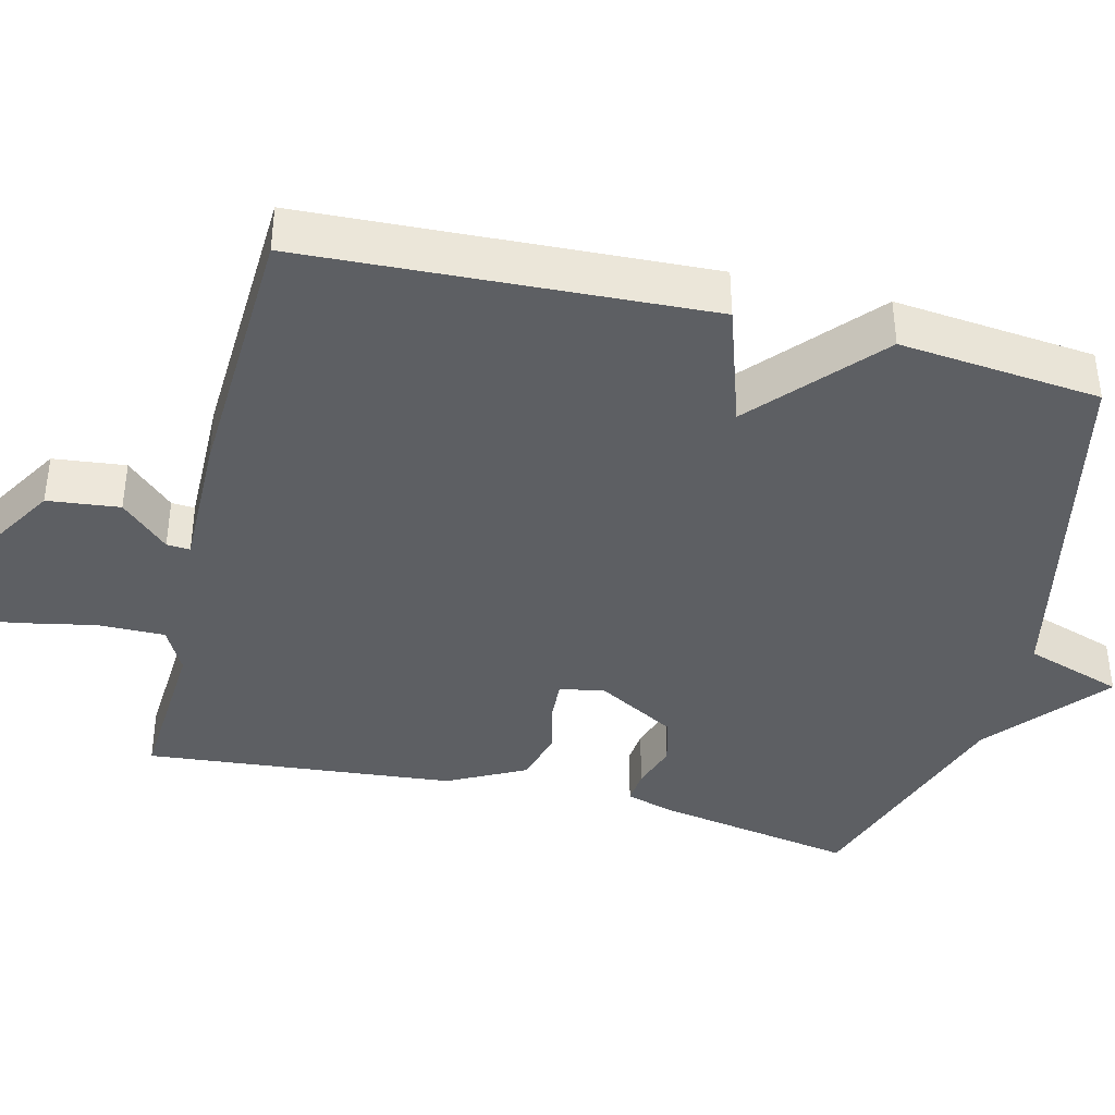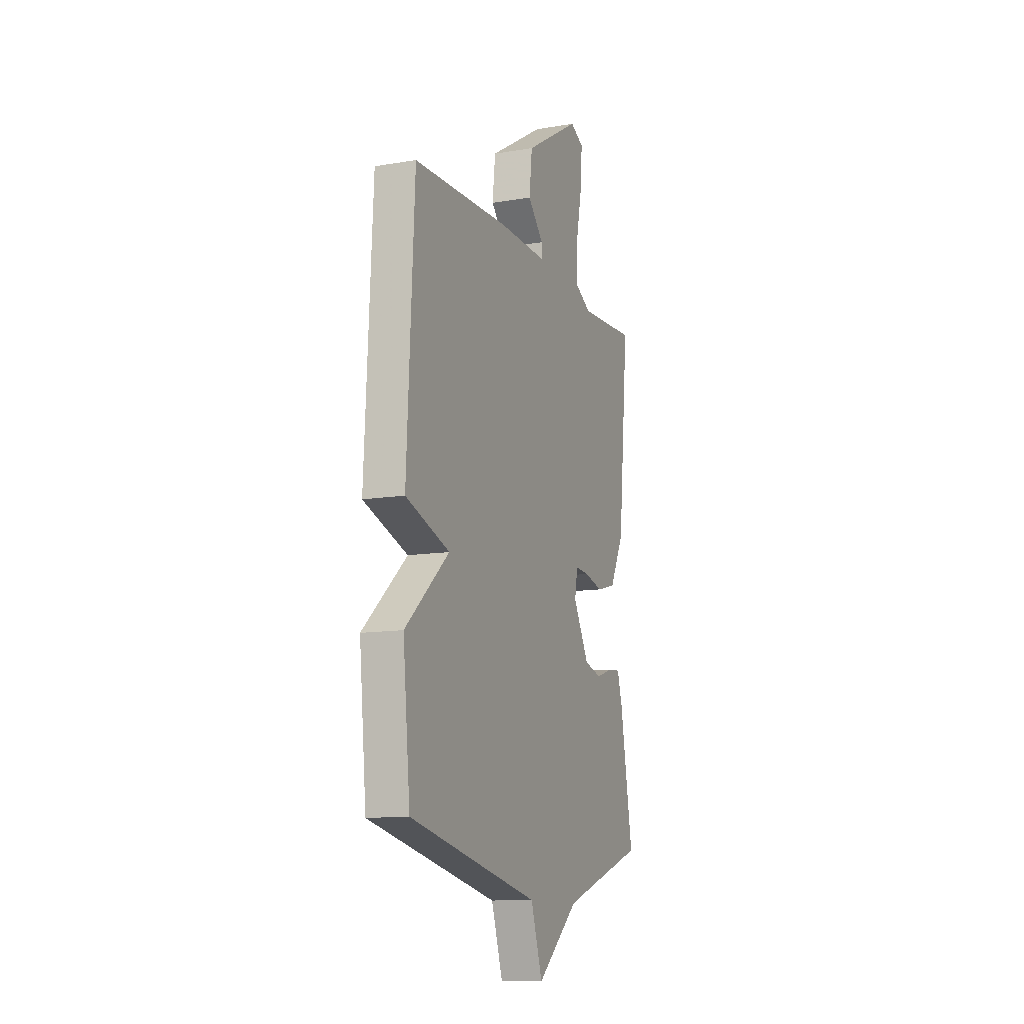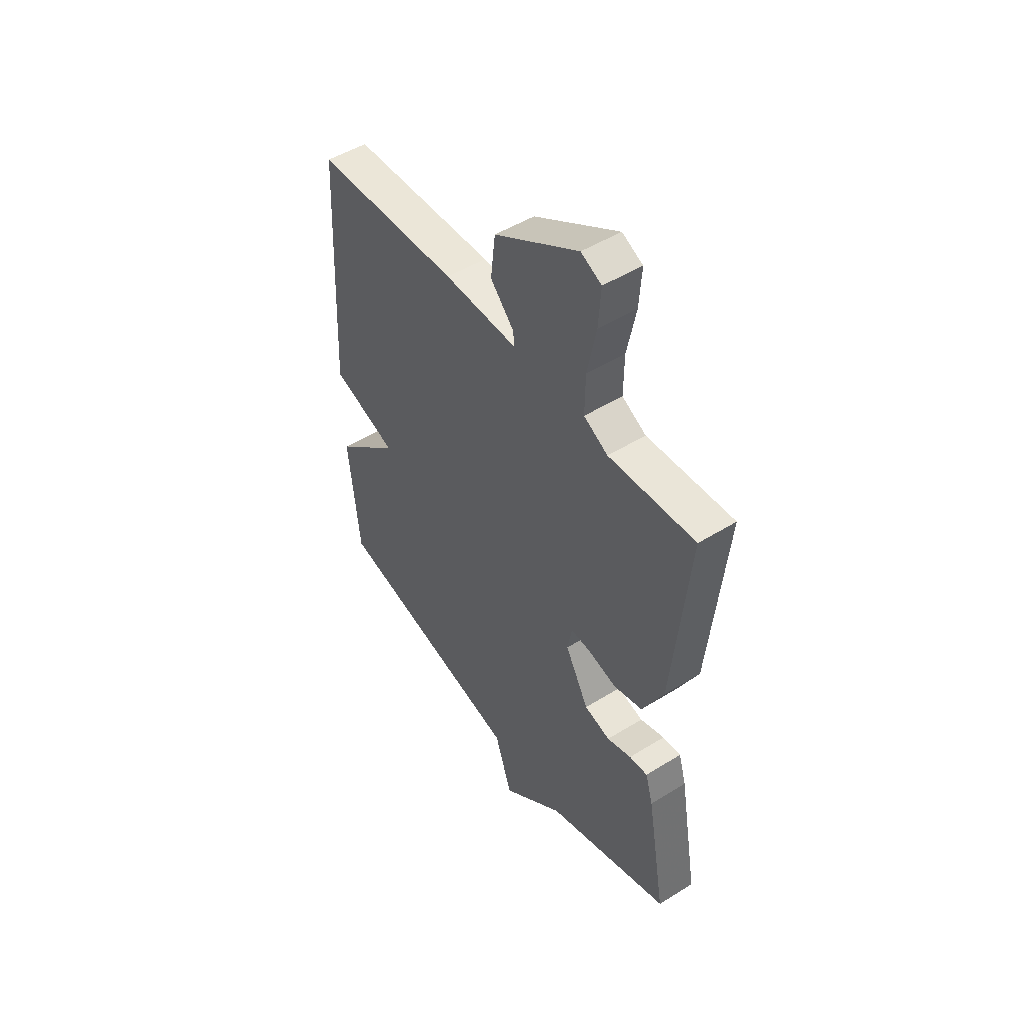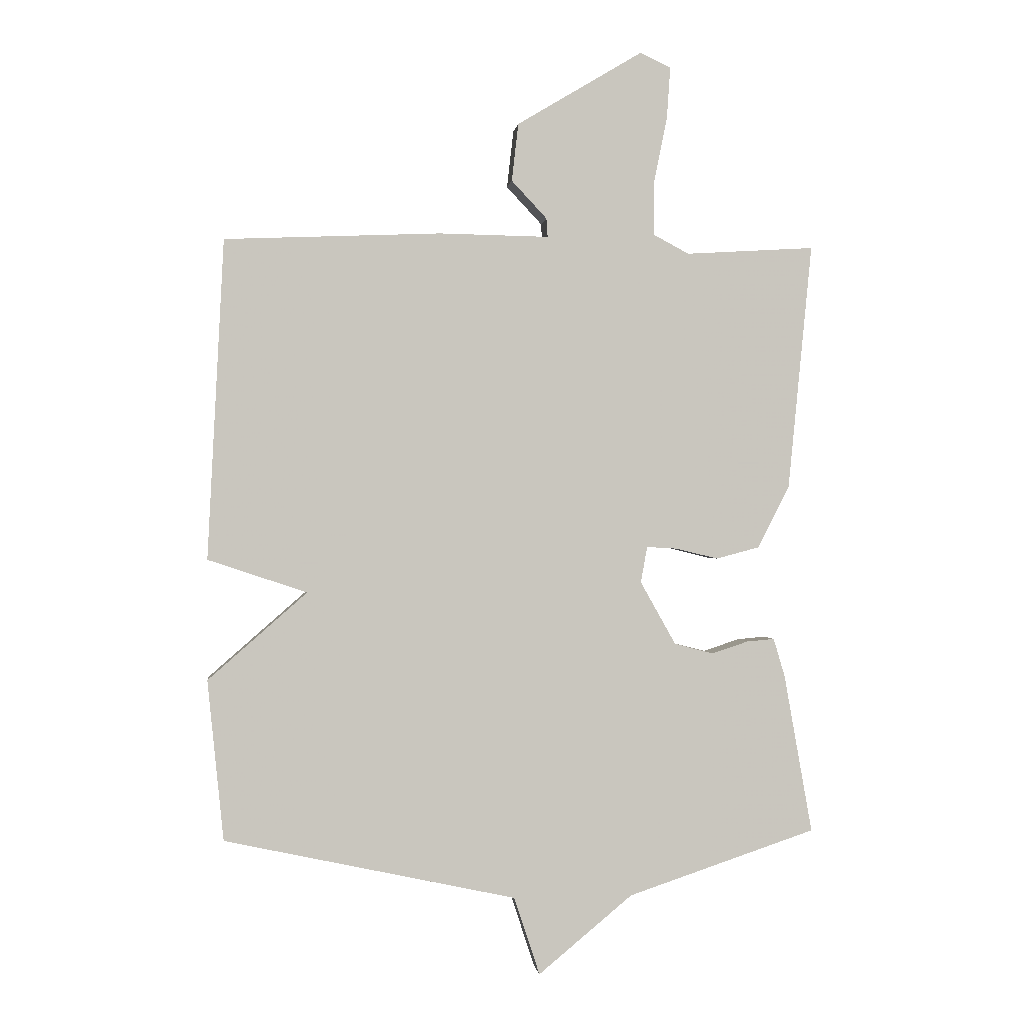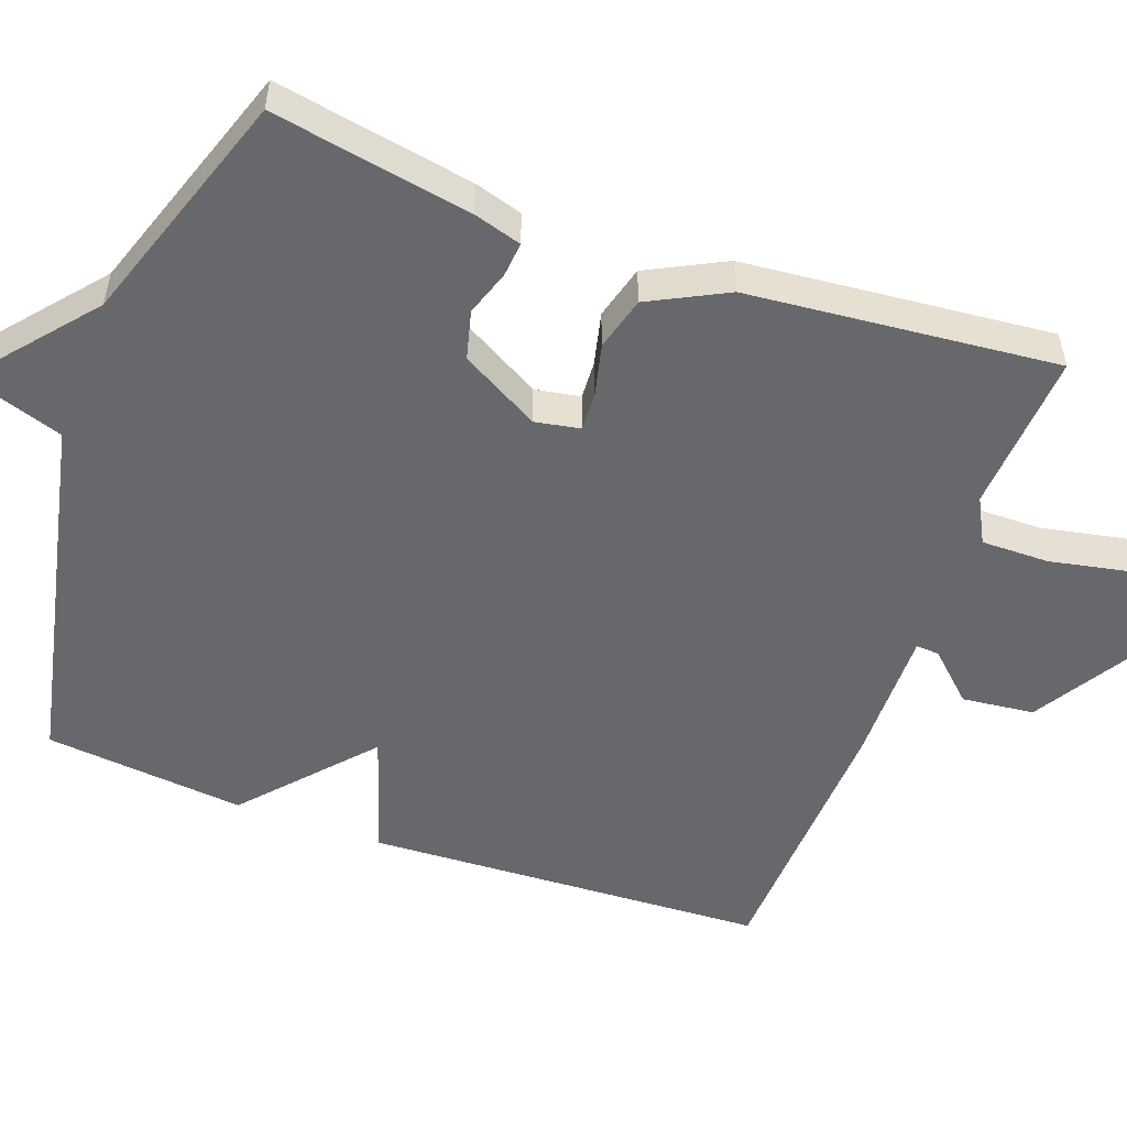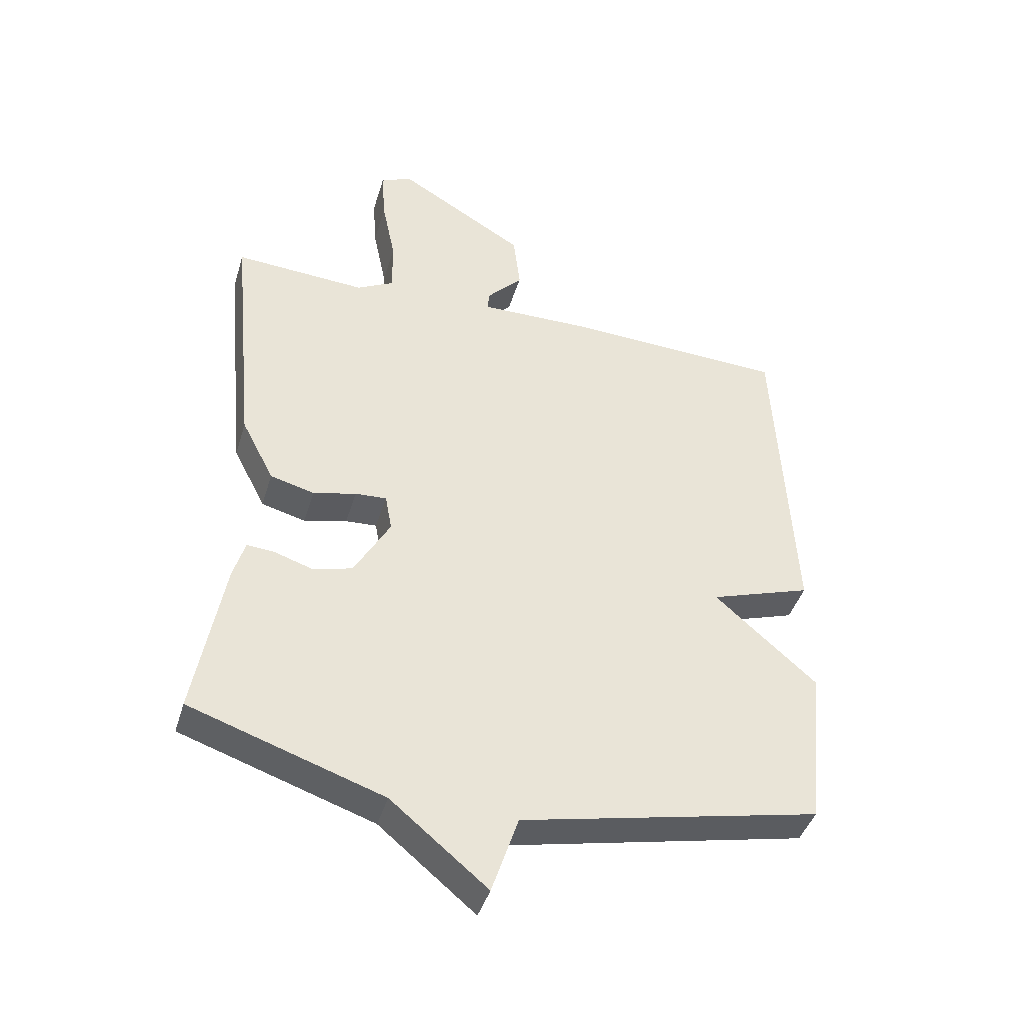
<metadata>
{"format":"obj","ext":"obj","renderer":"f3d","projection":"perspective","resolution":1024,"background":"white","views":[{"elev":-39.8,"azim":76.0,"up":"+Y"},{"elev":-12.0,"azim":111.7,"up":"+Z"},{"elev":49.6,"azim":-124.4,"up":"+Z"},{"elev":-0.1,"azim":173.2,"up":"+Z"},{"elev":-52.4,"azim":-110.2,"up":"+Y"},{"elev":-42.5,"azim":-16.5,"up":"+Z"}]}
</metadata>
<code>
v 0.5 0.07 -0.5
v 0.014 0.07 -0.605
v -0.029 0.07 -0.735
v -0.186 0.07 -0.605
v -0.5 0.07 -0.5
v -0.453 0.07 -0.235
v -0.434 0.07 -0.171
v -0.388 0.07 -0.175
v -0.327 0.07 -0.195
v -0.262 0.07 -0.178
v -0.203 0.07 -0.073
v -0.214 0.07 -0.013
v -0.265 0.07 -0.016
v -0.335 0.07 -0.033
v -0.407 0.07 -0.014
v -0.46 0.07 0.089
v -0.5 0.07 0.5
v -0.285 0.07 0.487
v -0.225 0.07 0.519
v -0.226 0.07 0.609
v -0.248 0.07 0.717
v -0.254 0.07 0.804
v -0.203 0.07 0.828
v 0.007 0.07 0.702
v 0.018 0.07 0.606
v -0.041 0.07 0.543
v -0.043 0.07 0.512
v 0.14 0.07 0.515
v 0.5 0.07 0.5
v 0.527 0.07 -0.033
v 0.362 0.07 -0.088
v 0.527 0.07 -0.233
v 0.5 0 -0.5
v 0.014 0 -0.605
v -0.029 0 -0.735
v -0.186 0 -0.605
v -0.5 0 -0.5
v -0.453 0 -0.235
v -0.434 0 -0.171
v -0.388 0 -0.175
v -0.327 0 -0.195
v -0.262 0 -0.178
v -0.203 0 -0.073
v -0.214 0 -0.013
v -0.265 0 -0.016
v -0.335 0 -0.033
v -0.407 0 -0.014
v -0.46 0 0.089
v -0.5 0 0.5
v -0.285 0 0.487
v -0.225 0 0.519
v -0.226 0 0.609
v -0.248 0 0.717
v -0.254 0 0.804
v -0.203 0 0.828
v 0.007 0 0.702
v 0.018 0 0.606
v -0.041 0 0.543
v -0.043 0 0.512
v 0.14 0 0.515
v 0.5 0 0.5
v 0.527 0 -0.033
v 0.362 0 -0.088
v 0.527 0 -0.233
f 31 32 1 2
f 29 30 31
f 28 29 31
f 27 28 31
f 27 31 2
f 24 25 26
f 23 24 26
f 22 23 26
f 21 22 26
f 20 21 26
f 19 20 26 27
f 27 2 3
f 19 27 3
f 18 19 3
f 16 17 18
f 15 16 18
f 14 15 18
f 13 14 18
f 12 13 18
f 11 12 18 3
f 7 8 9
f 6 7 9
f 5 6 9
f 4 5 9
f 4 9 10
f 3 4 10 11
f 34 33 64 63
f 63 62 61
f 63 61 60
f 63 60 59
f 34 63 59
f 58 57 56
f 58 56 55
f 58 55 54
f 58 54 53
f 58 53 52
f 59 58 52 51
f 35 34 59
f 35 59 51
f 35 51 50
f 50 49 48
f 50 48 47
f 50 47 46
f 50 46 45
f 50 45 44
f 35 50 44 43
f 41 40 39
f 41 39 38
f 41 38 37
f 41 37 36
f 42 41 36
f 43 42 36 35
f 1 33 34 2
f 2 34 35 3
f 3 35 36 4
f 4 36 37 5
f 5 37 38 6
f 6 38 39 7
f 7 39 40 8
f 8 40 41 9
f 9 41 42 10
f 10 42 43 11
f 11 43 44 12
f 12 44 45 13
f 13 45 46 14
f 14 46 47 15
f 15 47 48 16
f 16 48 49 17
f 17 49 50 18
f 18 50 51 19
f 19 51 52 20
f 20 52 53 21
f 21 53 54 22
f 22 54 55 23
f 23 55 56 24
f 24 56 57 25
f 25 57 58 26
f 26 58 59 27
f 27 59 60 28
f 28 60 61 29
f 29 61 62 30
f 30 62 63 31
f 31 63 64 32
f 32 64 33 1

</code>
